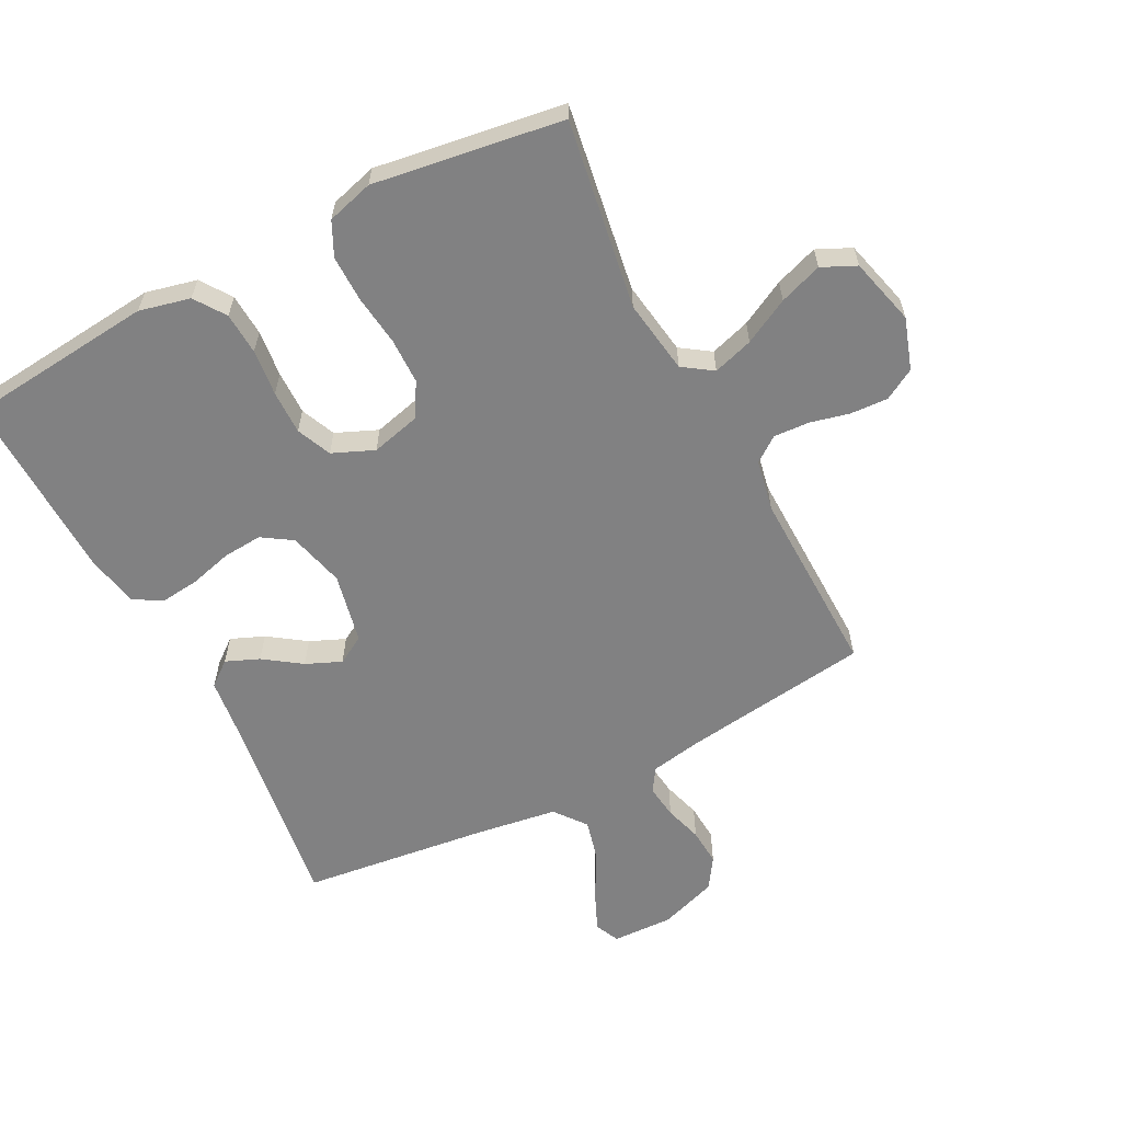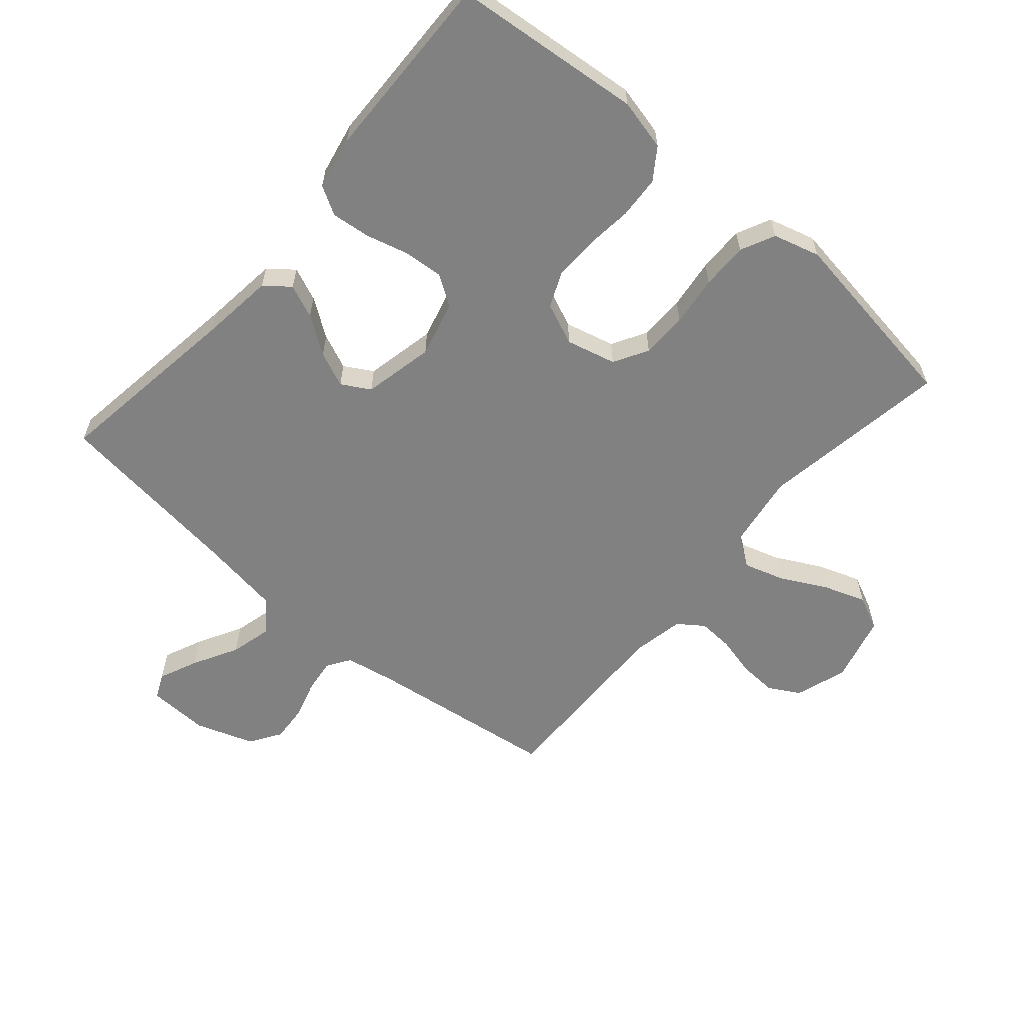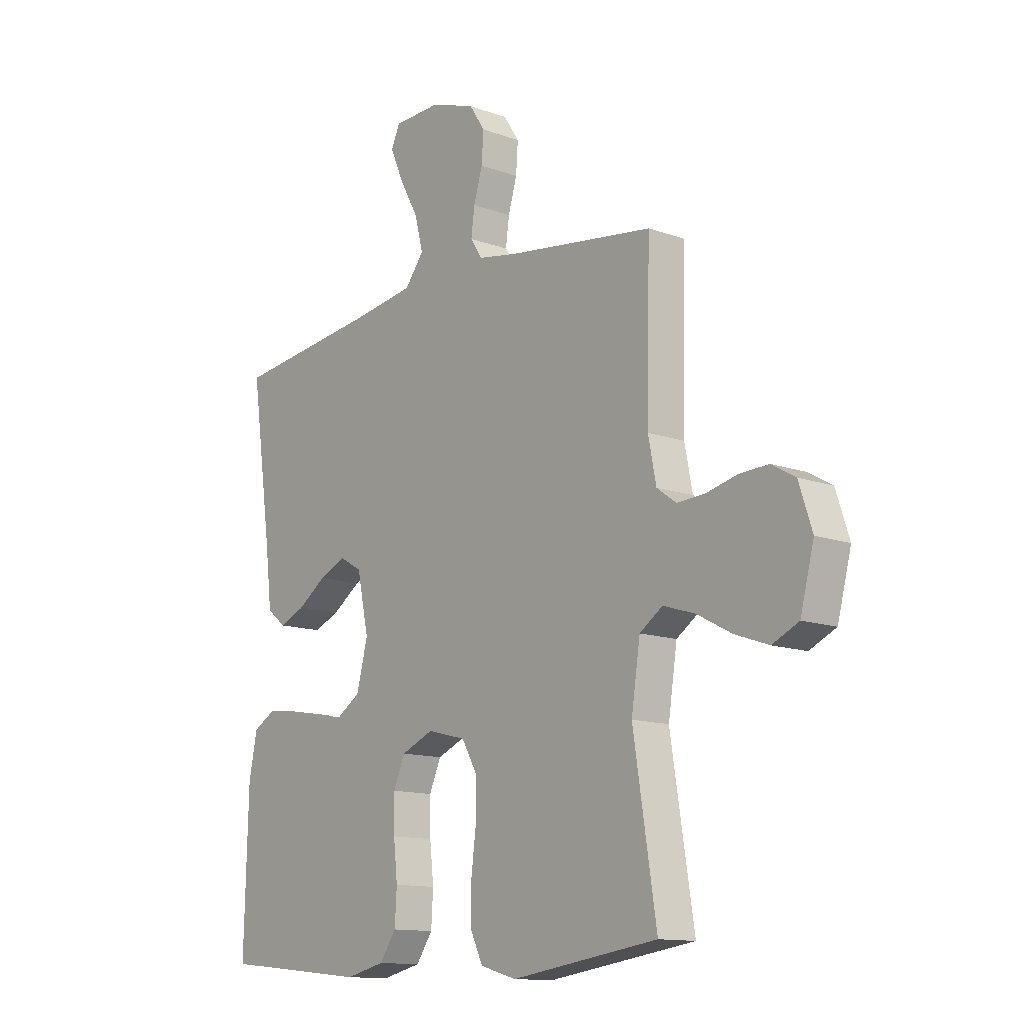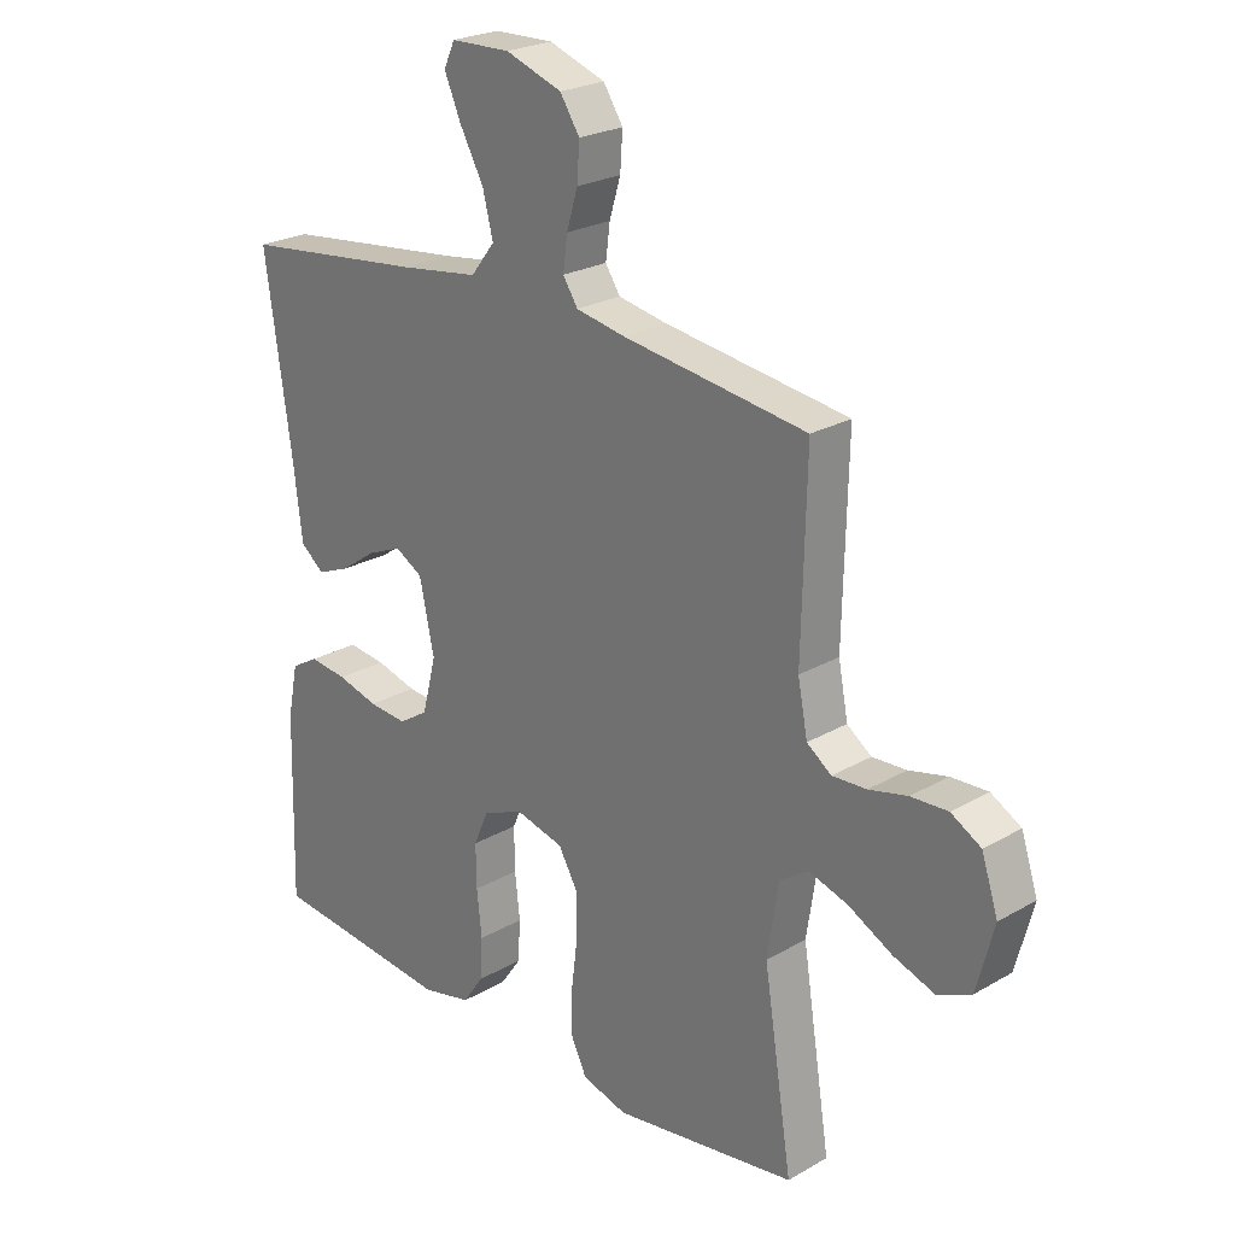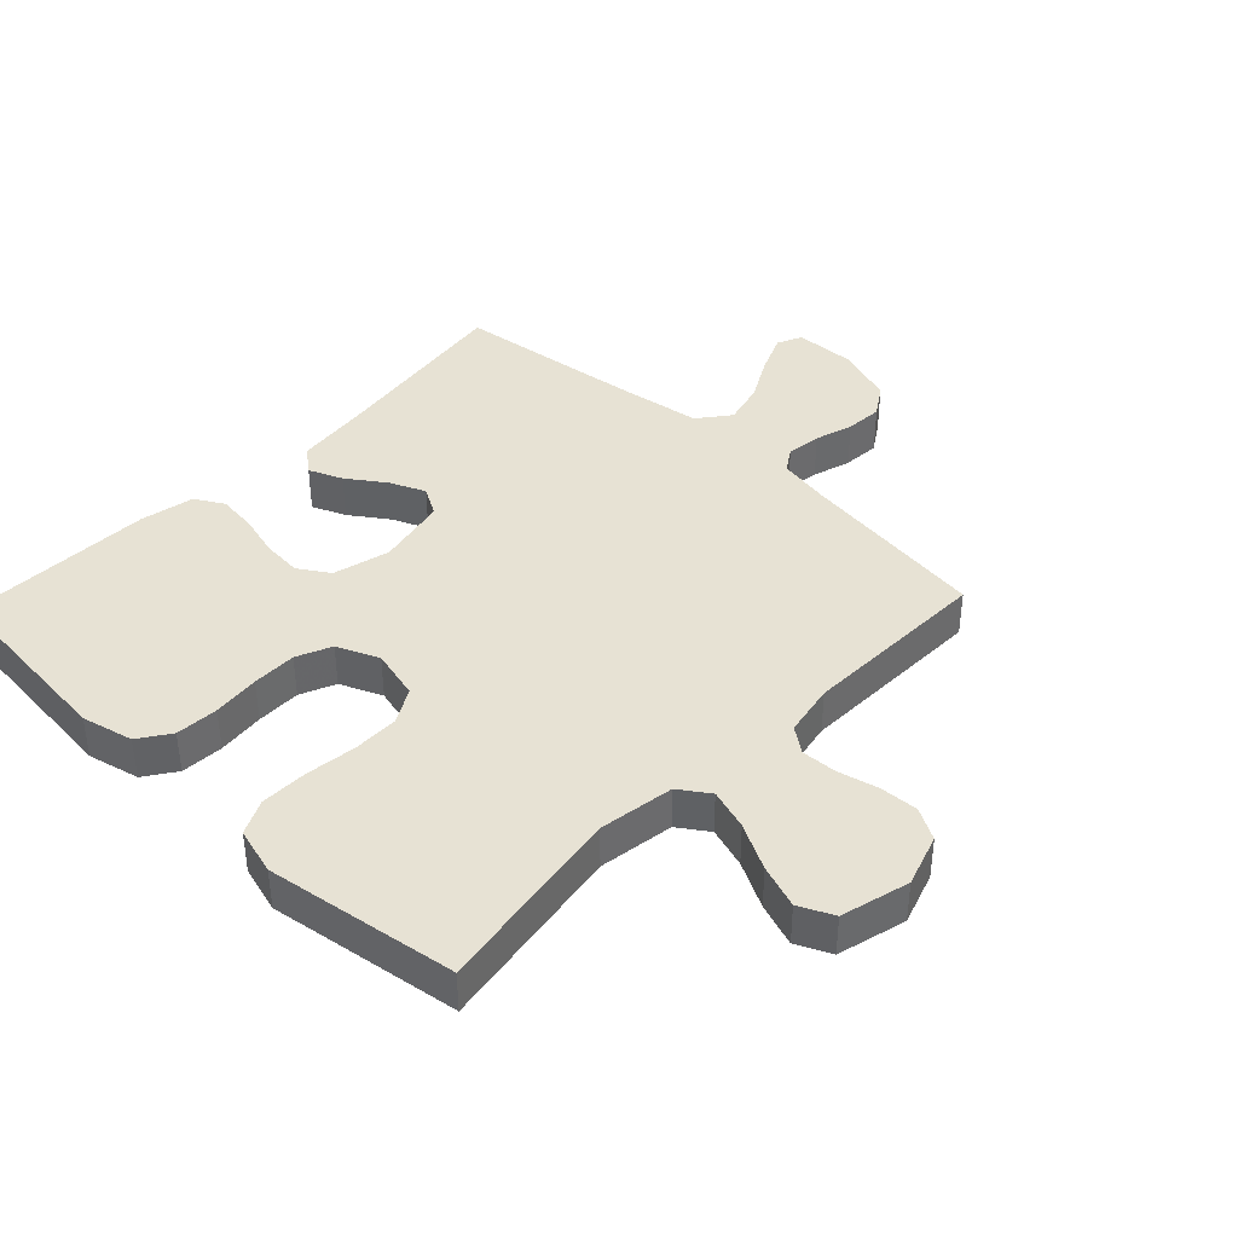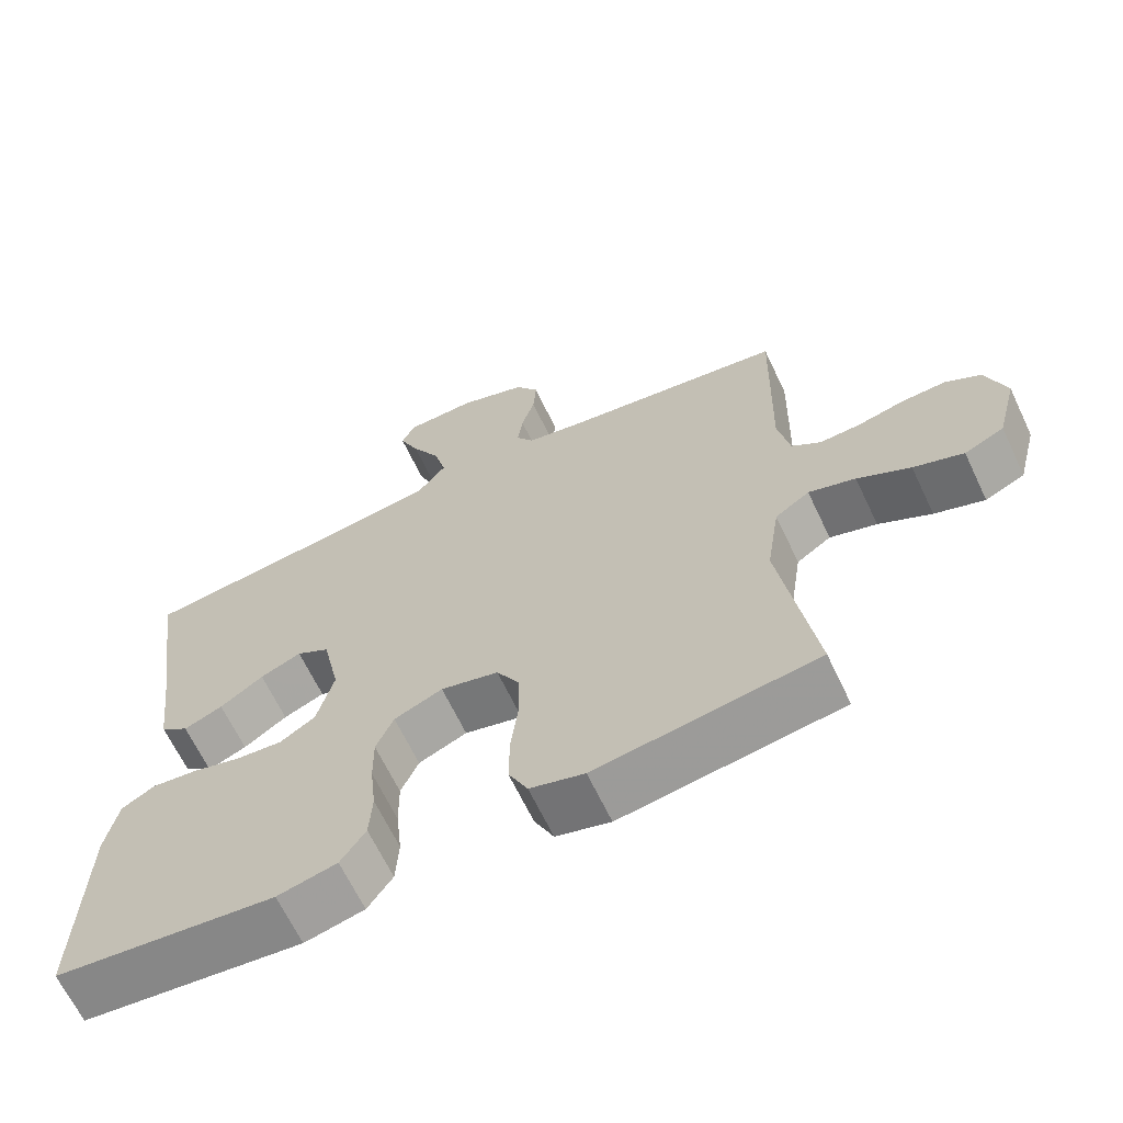
<metadata>
{"format":"obj","ext":"obj","renderer":"f3d","projection":"perspective","resolution":1024,"background":"white","views":[{"elev":-60.5,"azim":-152.7,"up":"+Y"},{"elev":-60.4,"azim":139.2,"up":"+Y"},{"elev":-12.9,"azim":-129.6,"up":"+Z"},{"elev":24.1,"azim":-133.7,"up":"+Z"},{"elev":39.9,"azim":-136.4,"up":"+Y"},{"elev":-65.6,"azim":-154.6,"up":"+Z"}]}
</metadata>
<code>
v -0.5 0.07 -0.5
v -0.453 0.07 -0.2
v -0.471 0.07 -0.082
v -0.518 0.07 -0.05
v -0.582 0.07 -0.07
v -0.654 0.07 -0.108
v -0.722 0.07 -0.132
v -0.776 0.07 -0.107
v -0.804 0.07 0
v -0.777 0.07 0.082
v -0.728 0.07 0.11
v -0.668 0.07 0.107
v -0.605 0.07 0.092
v -0.549 0.07 0.089
v -0.509 0.07 0.118
v -0.493 0.07 0.2
v -0.5 0.07 0.5
v -0.2 0.07 0.541
v -0.119 0.07 0.556
v -0.095 0.07 0.593
v -0.102 0.07 0.647
v -0.12 0.07 0.707
v -0.124 0.07 0.766
v -0.092 0.07 0.815
v 0 0.07 0.847
v 0.097 0.07 0.844
v 0.115 0.07 0.805
v 0.088 0.07 0.743
v 0.049 0.07 0.672
v 0.032 0.07 0.605
v 0.071 0.07 0.555
v 0.2 0.07 0.536
v 0.5 0.07 0.5
v 0.457 0.07 0.2
v 0.443 0.07 0.082
v 0.404 0.07 0.051
v 0.351 0.07 0.073
v 0.292 0.07 0.114
v 0.236 0.07 0.138
v 0.191 0.07 0.112
v 0.167 0.07 0
v 0.19 0.07 -0.089
v 0.238 0.07 -0.12
v 0.301 0.07 -0.115
v 0.368 0.07 -0.097
v 0.43 0.07 -0.09
v 0.475 0.07 -0.116
v 0.492 0.07 -0.2
v 0.5 0.07 -0.5
v 0.2 0.07 -0.53
v 0.119 0.07 -0.511
v 0.085 0.07 -0.462
v 0.081 0.07 -0.395
v 0.089 0.07 -0.321
v 0.09 0.07 -0.251
v 0.066 0.07 -0.196
v 0 0.07 -0.168
v -0.079 0.07 -0.188
v -0.11 0.07 -0.242
v -0.111 0.07 -0.315
v -0.101 0.07 -0.395
v -0.1 0.07 -0.469
v -0.126 0.07 -0.523
v -0.2 0.07 -0.544
v -0.5 0 -0.5
v -0.453 0 -0.2
v -0.471 0 -0.082
v -0.518 0 -0.05
v -0.582 0 -0.07
v -0.654 0 -0.108
v -0.722 0 -0.132
v -0.776 0 -0.107
v -0.804 0 0
v -0.777 0 0.082
v -0.728 0 0.11
v -0.668 0 0.107
v -0.605 0 0.092
v -0.549 0 0.089
v -0.509 0 0.118
v -0.493 0 0.2
v -0.5 0 0.5
v -0.2 0 0.541
v -0.119 0 0.556
v -0.095 0 0.593
v -0.102 0 0.647
v -0.12 0 0.707
v -0.124 0 0.766
v -0.092 0 0.815
v 0 0 0.847
v 0.097 0 0.844
v 0.115 0 0.805
v 0.088 0 0.743
v 0.049 0 0.672
v 0.032 0 0.605
v 0.071 0 0.555
v 0.2 0 0.536
v 0.5 0 0.5
v 0.457 0 0.2
v 0.443 0 0.082
v 0.404 0 0.051
v 0.351 0 0.073
v 0.292 0 0.114
v 0.236 0 0.138
v 0.191 0 0.112
v 0.167 0 0
v 0.19 0 -0.089
v 0.238 0 -0.12
v 0.301 0 -0.115
v 0.368 0 -0.097
v 0.43 0 -0.09
v 0.475 0 -0.116
v 0.492 0 -0.2
v 0.5 0 -0.5
v 0.2 0 -0.53
v 0.119 0 -0.511
v 0.085 0 -0.462
v 0.081 0 -0.395
v 0.089 0 -0.321
v 0.09 0 -0.251
v 0.066 0 -0.196
v 0 0 -0.168
v -0.079 0 -0.188
v -0.11 0 -0.242
v -0.111 0 -0.315
v -0.101 0 -0.395
v -0.1 0 -0.469
v -0.126 0 -0.523
v -0.2 0 -0.544
f 63 64 1 2
f 60 61 62 63
f 59 60 63 2
f 58 59 2 3
f 57 58 3 4
f 51 52 53 54
f 51 54 55
f 50 51 55
f 49 50 55
f 48 49 55 56
f 44 45 46 47
f 43 44 47 48
f 35 36 37 38
f 34 35 38 39
f 32 33 34 39
f 31 32 39 40
f 26 27 28 29
f 24 25 26 29
f 24 29 30
f 21 22 23 24
f 20 21 24 30
f 19 20 30 31
f 16 17 18
f 15 16 18 19
f 10 11 12 13
f 10 13 14
f 9 10 14
f 8 9 14
f 5 6 7 8
f 4 5 8 14
f 57 4 14 15
f 43 48 56 57
f 42 43 57 15
f 19 31 40 41
f 15 19 41 42
f 66 65 128 127
f 127 126 125 124
f 66 127 124 123
f 67 66 123 122
f 68 67 122 121
f 118 117 116 115
f 119 118 115
f 119 115 114
f 119 114 113
f 120 119 113 112
f 111 110 109 108
f 112 111 108 107
f 102 101 100 99
f 103 102 99 98
f 103 98 97 96
f 104 103 96 95
f 93 92 91 90
f 93 90 89 88
f 94 93 88
f 88 87 86 85
f 94 88 85 84
f 95 94 84 83
f 82 81 80
f 83 82 80 79
f 77 76 75 74
f 78 77 74
f 78 74 73
f 78 73 72
f 72 71 70 69
f 78 72 69 68
f 79 78 68 121
f 121 120 112 107
f 79 121 107 106
f 105 104 95 83
f 106 105 83 79
f 1 65 66 2
f 2 66 67 3
f 3 67 68 4
f 4 68 69 5
f 5 69 70 6
f 6 70 71 7
f 7 71 72 8
f 8 72 73 9
f 9 73 74 10
f 10 74 75 11
f 11 75 76 12
f 12 76 77 13
f 13 77 78 14
f 14 78 79 15
f 15 79 80 16
f 16 80 81 17
f 17 81 82 18
f 18 82 83 19
f 19 83 84 20
f 20 84 85 21
f 21 85 86 22
f 22 86 87 23
f 23 87 88 24
f 24 88 89 25
f 25 89 90 26
f 26 90 91 27
f 27 91 92 28
f 28 92 93 29
f 29 93 94 30
f 30 94 95 31
f 31 95 96 32
f 32 96 97 33
f 33 97 98 34
f 34 98 99 35
f 35 99 100 36
f 36 100 101 37
f 37 101 102 38
f 38 102 103 39
f 39 103 104 40
f 40 104 105 41
f 41 105 106 42
f 42 106 107 43
f 43 107 108 44
f 44 108 109 45
f 45 109 110 46
f 46 110 111 47
f 47 111 112 48
f 48 112 113 49
f 49 113 114 50
f 50 114 115 51
f 51 115 116 52
f 52 116 117 53
f 53 117 118 54
f 54 118 119 55
f 55 119 120 56
f 56 120 121 57
f 57 121 122 58
f 58 122 123 59
f 59 123 124 60
f 60 124 125 61
f 61 125 126 62
f 62 126 127 63
f 63 127 128 64
f 64 128 65 1

</code>
